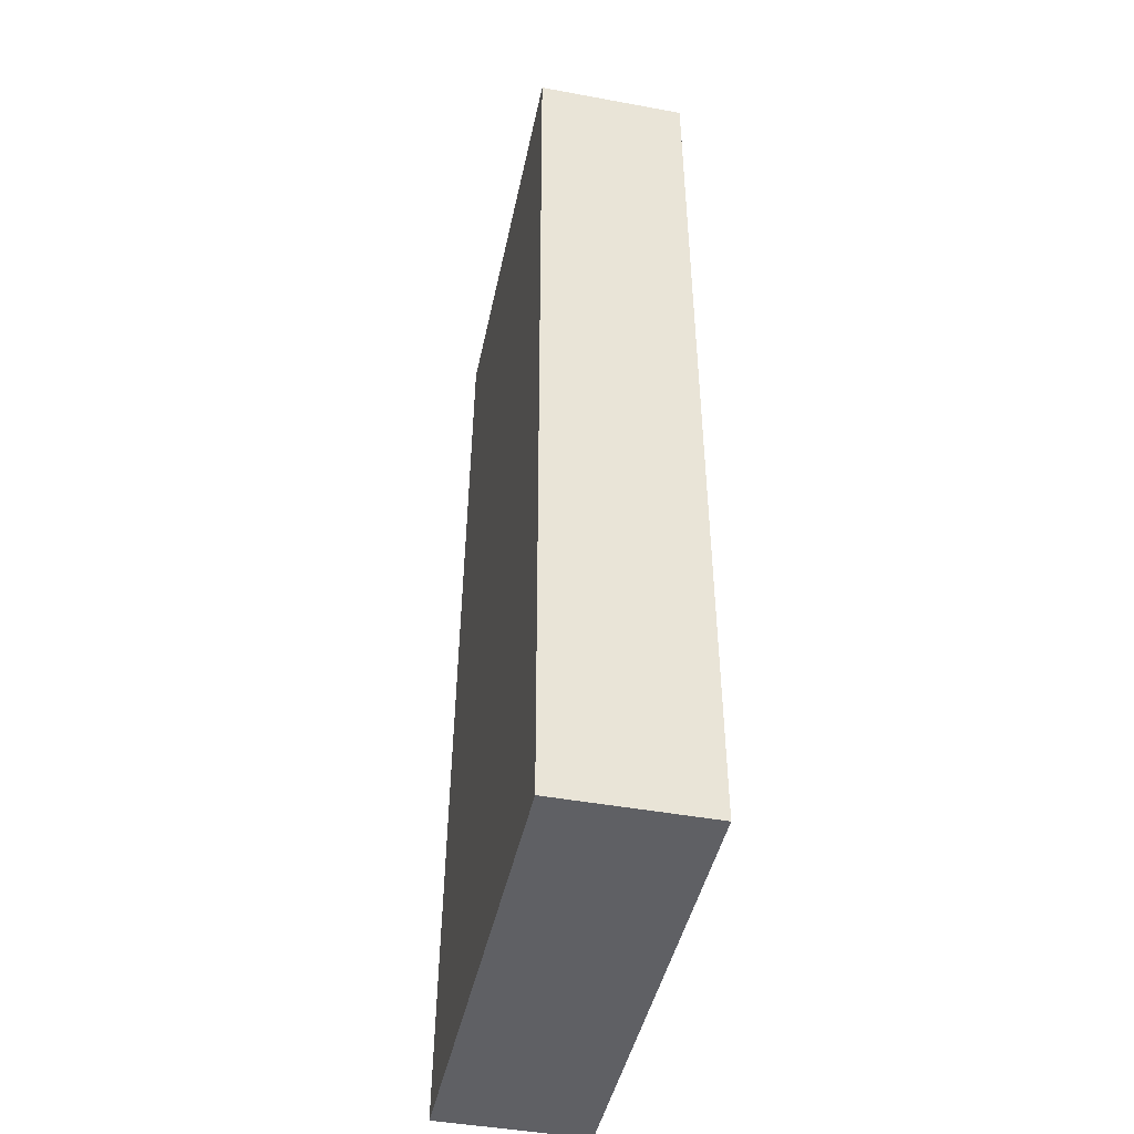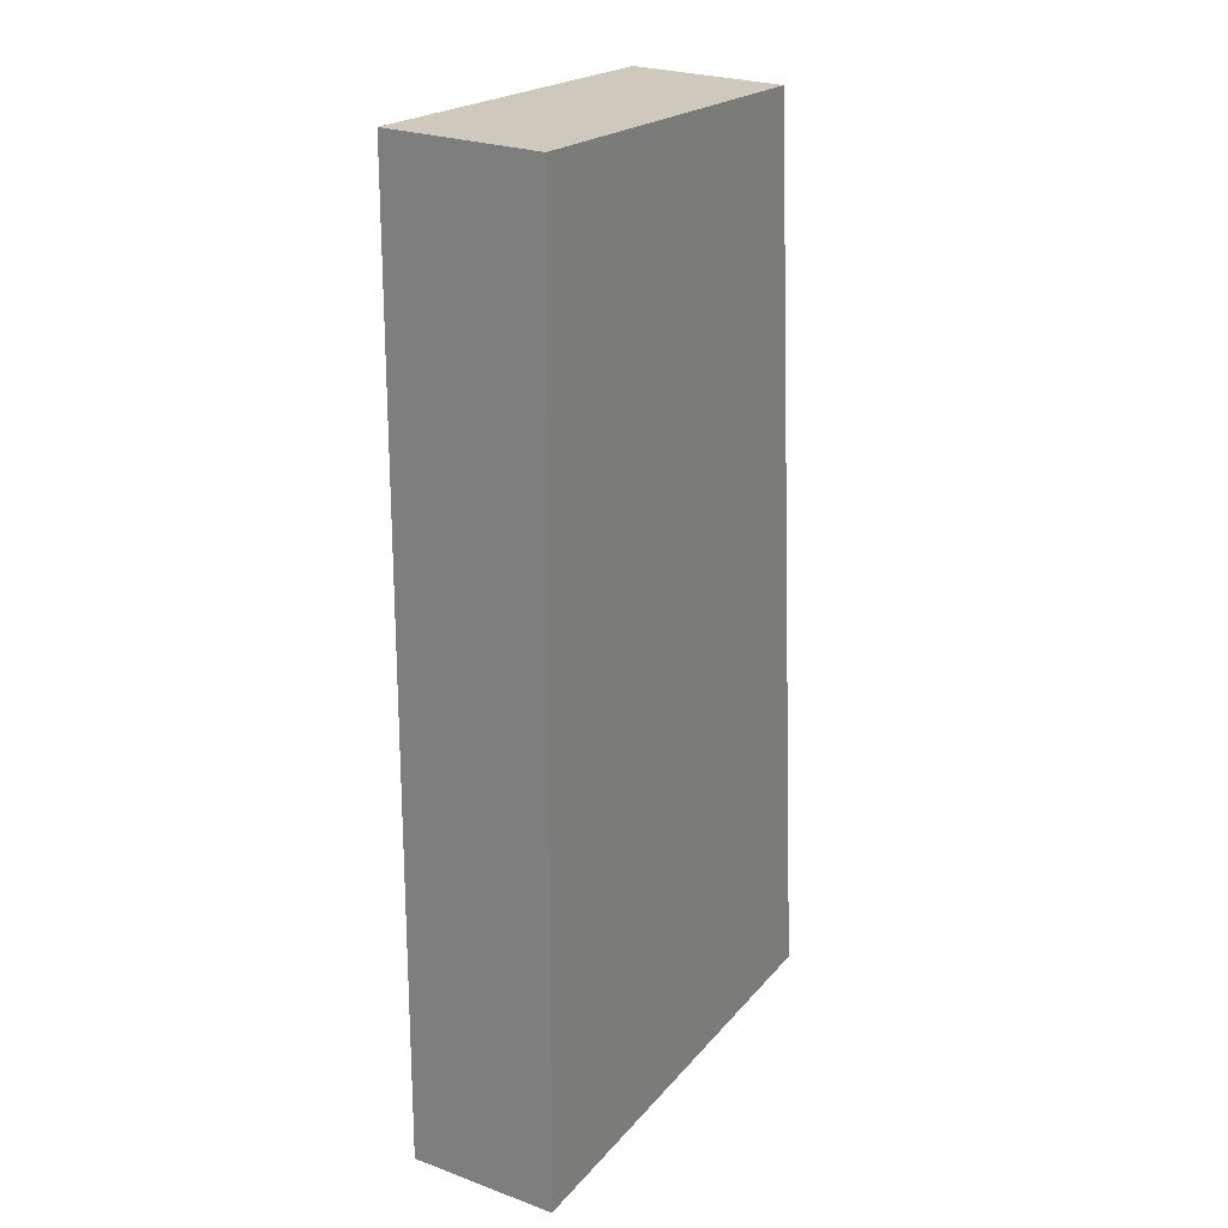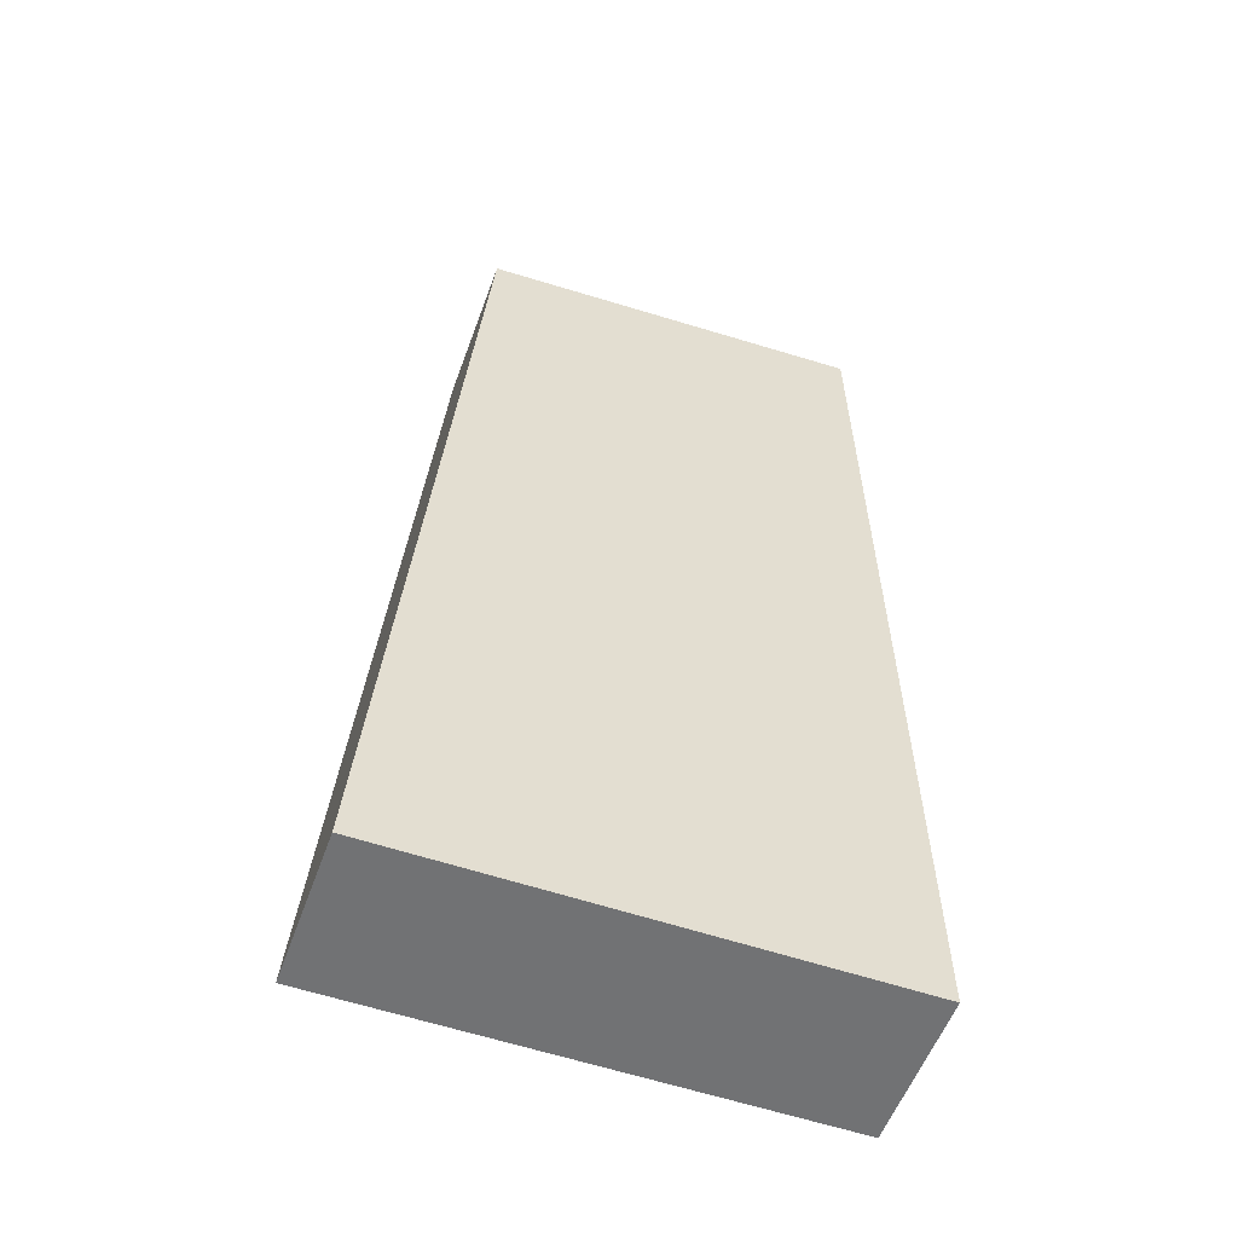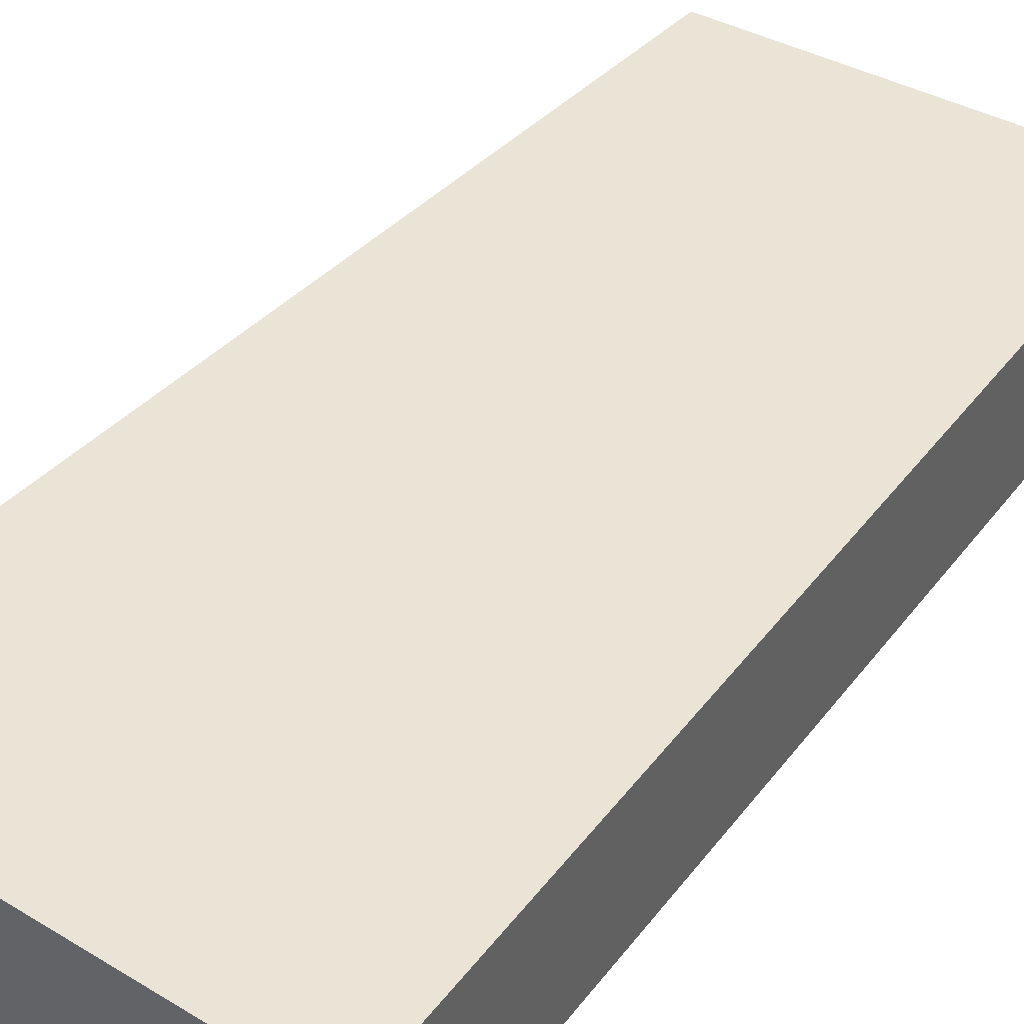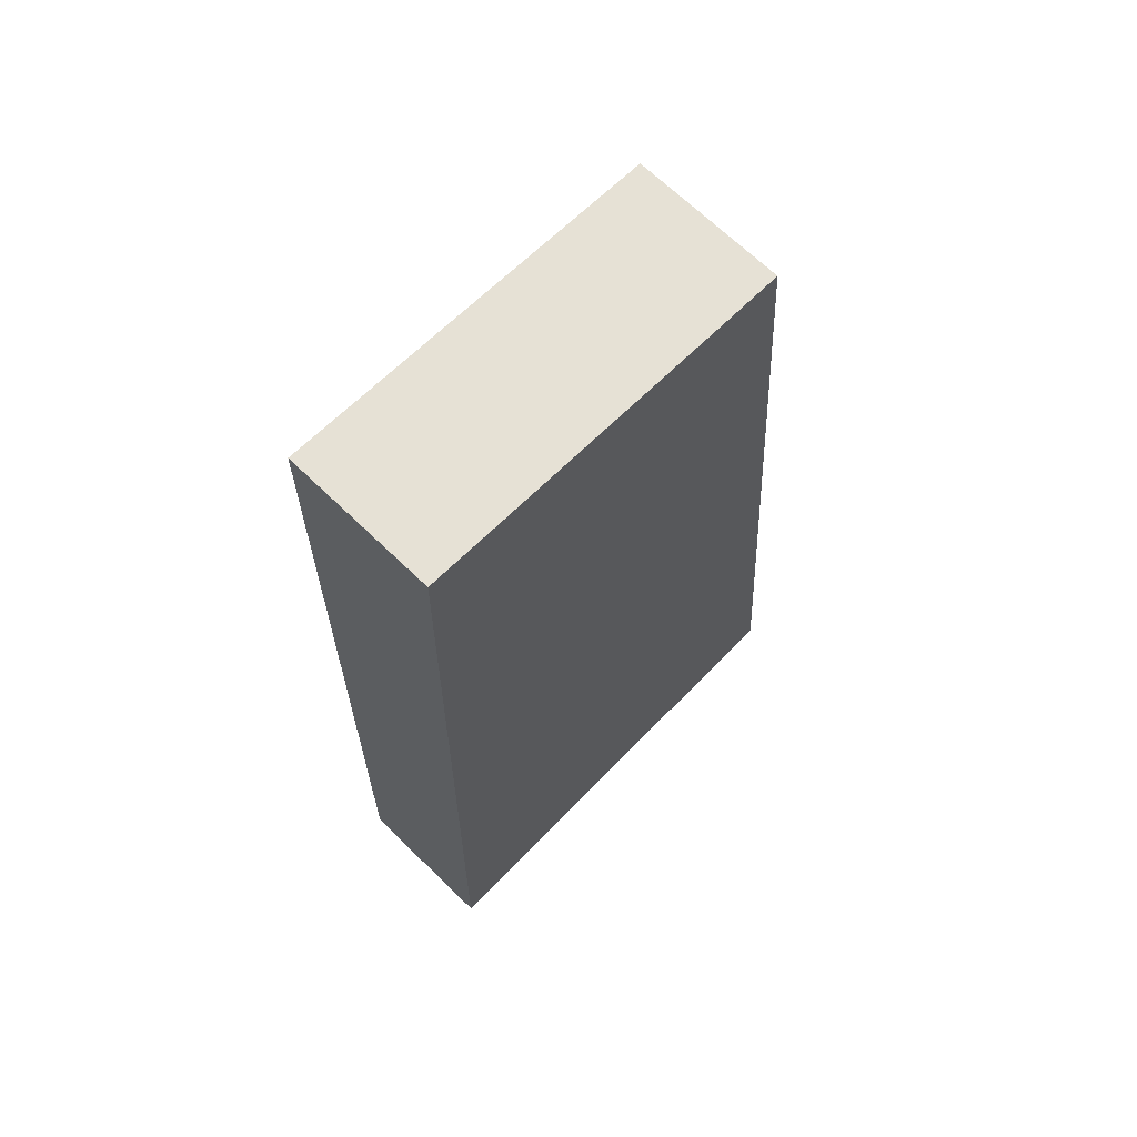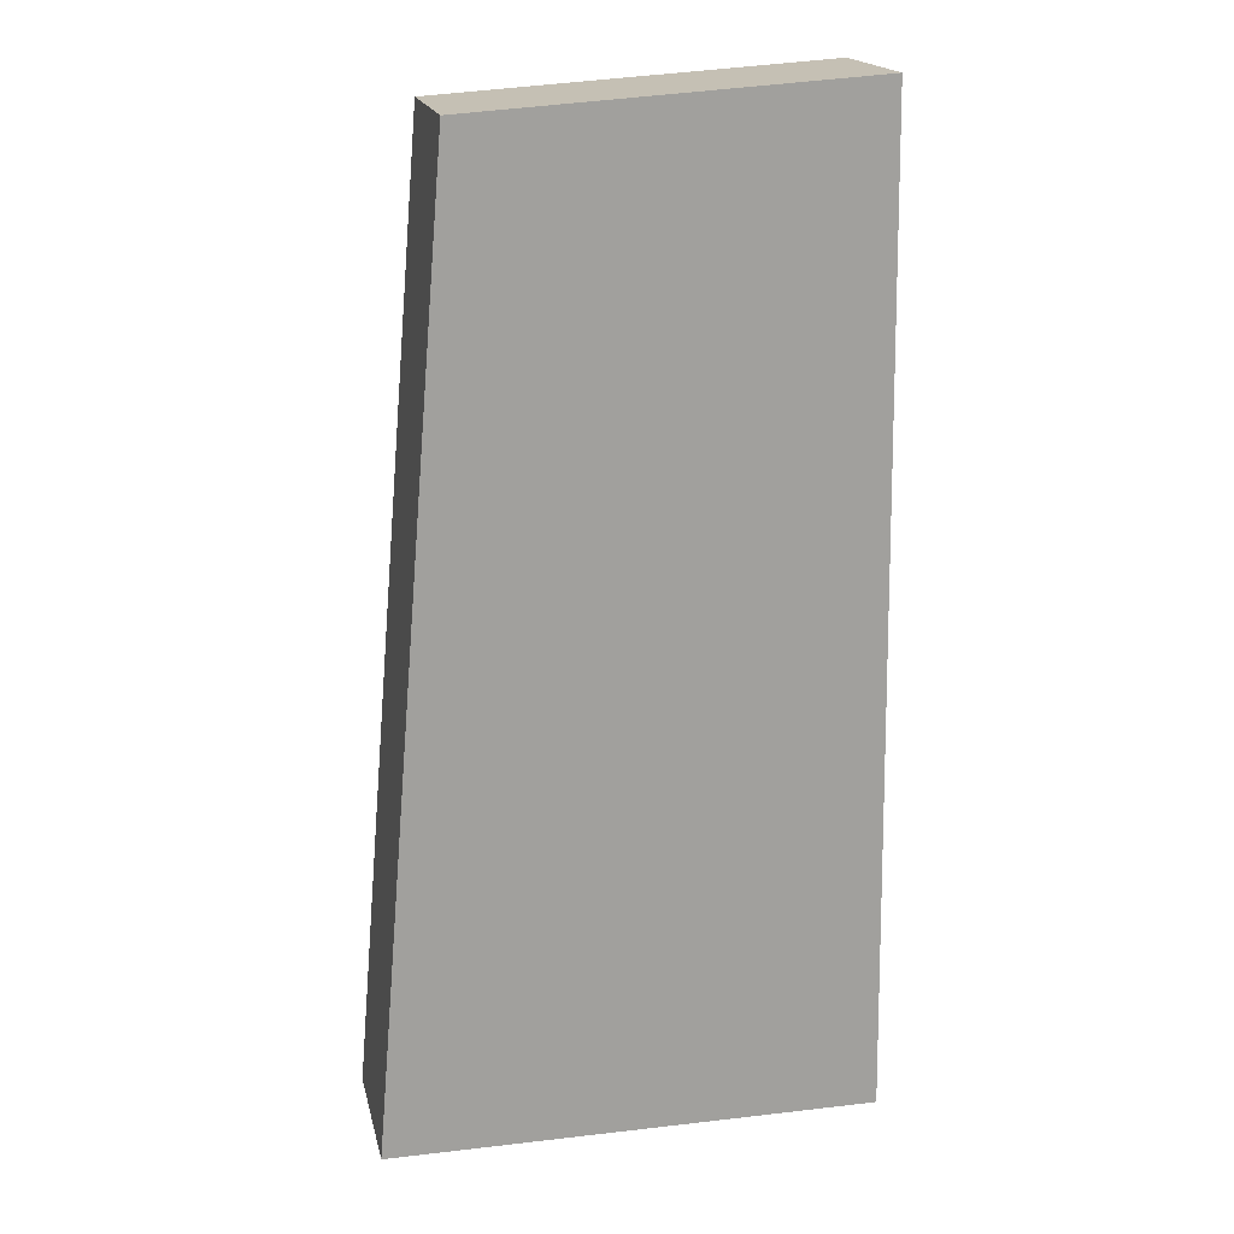
<metadata>
{"format":"obj","ext":"obj","renderer":"f3d","projection":"perspective","resolution":1024,"background":"white","views":[{"elev":-44.6,"azim":77.9,"up":"+Y"},{"elev":25.5,"azim":120.5,"up":"+Y"},{"elev":-55.6,"azim":-19.8,"up":"+Y"},{"elev":43.6,"azim":35.5,"up":"+Z"},{"elev":67.6,"azim":134.2,"up":"+Y"},{"elev":18.3,"azim":-12.5,"up":"+Y"}]}
</metadata>
<code>
g mesh05
v -10.39 4.586 0
v -10.1 8.187 0
v -8.615 8.286 0
v -8.566 4.586 0
v -10.39 4.586 -0.5766
v -10.1 8.187 -0.5766
v -8.615 8.286 -0.5766
v -8.566 4.586 -0.5766
f 1 4 2
f 3 2 4
f 6 8 5
f 8 6 7
f 1 5 8 4
f 2 6 5 1
f 3 7 6 2
f 4 8 7 3

</code>
